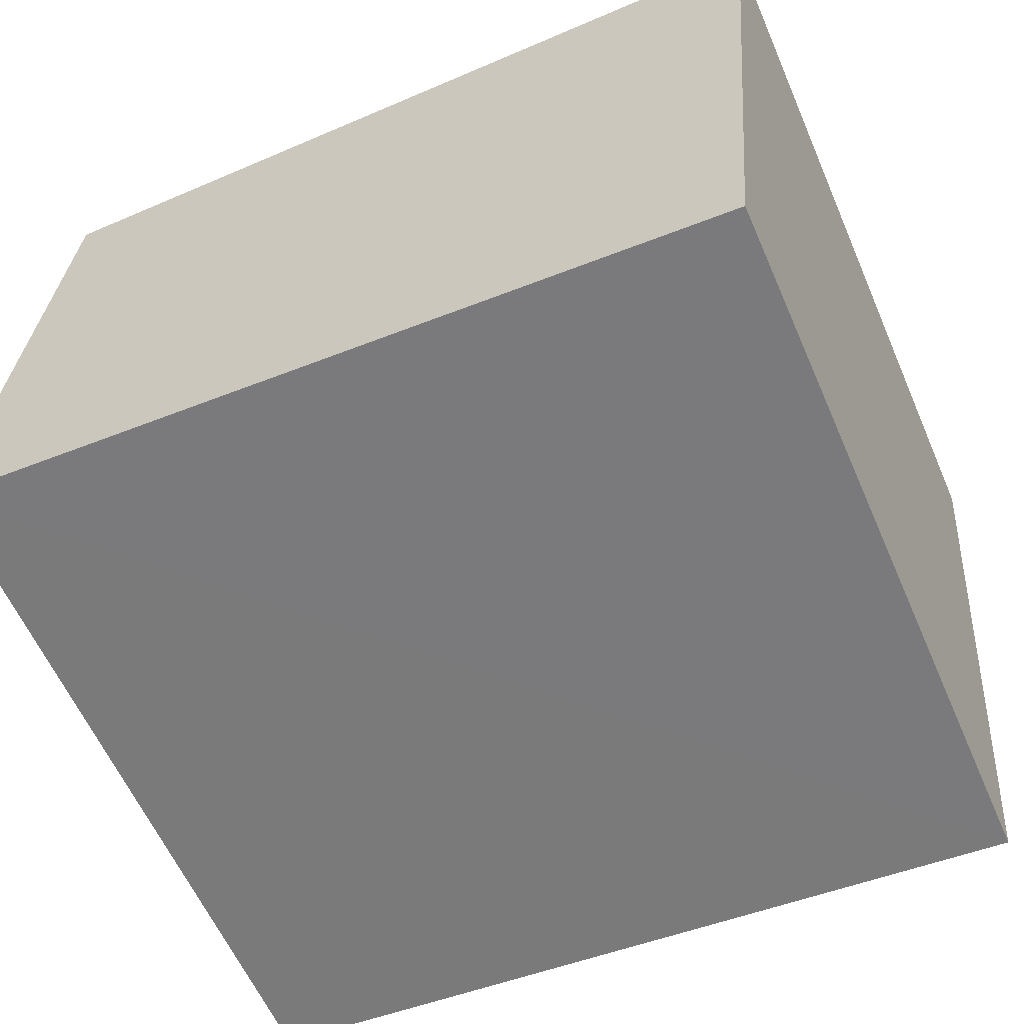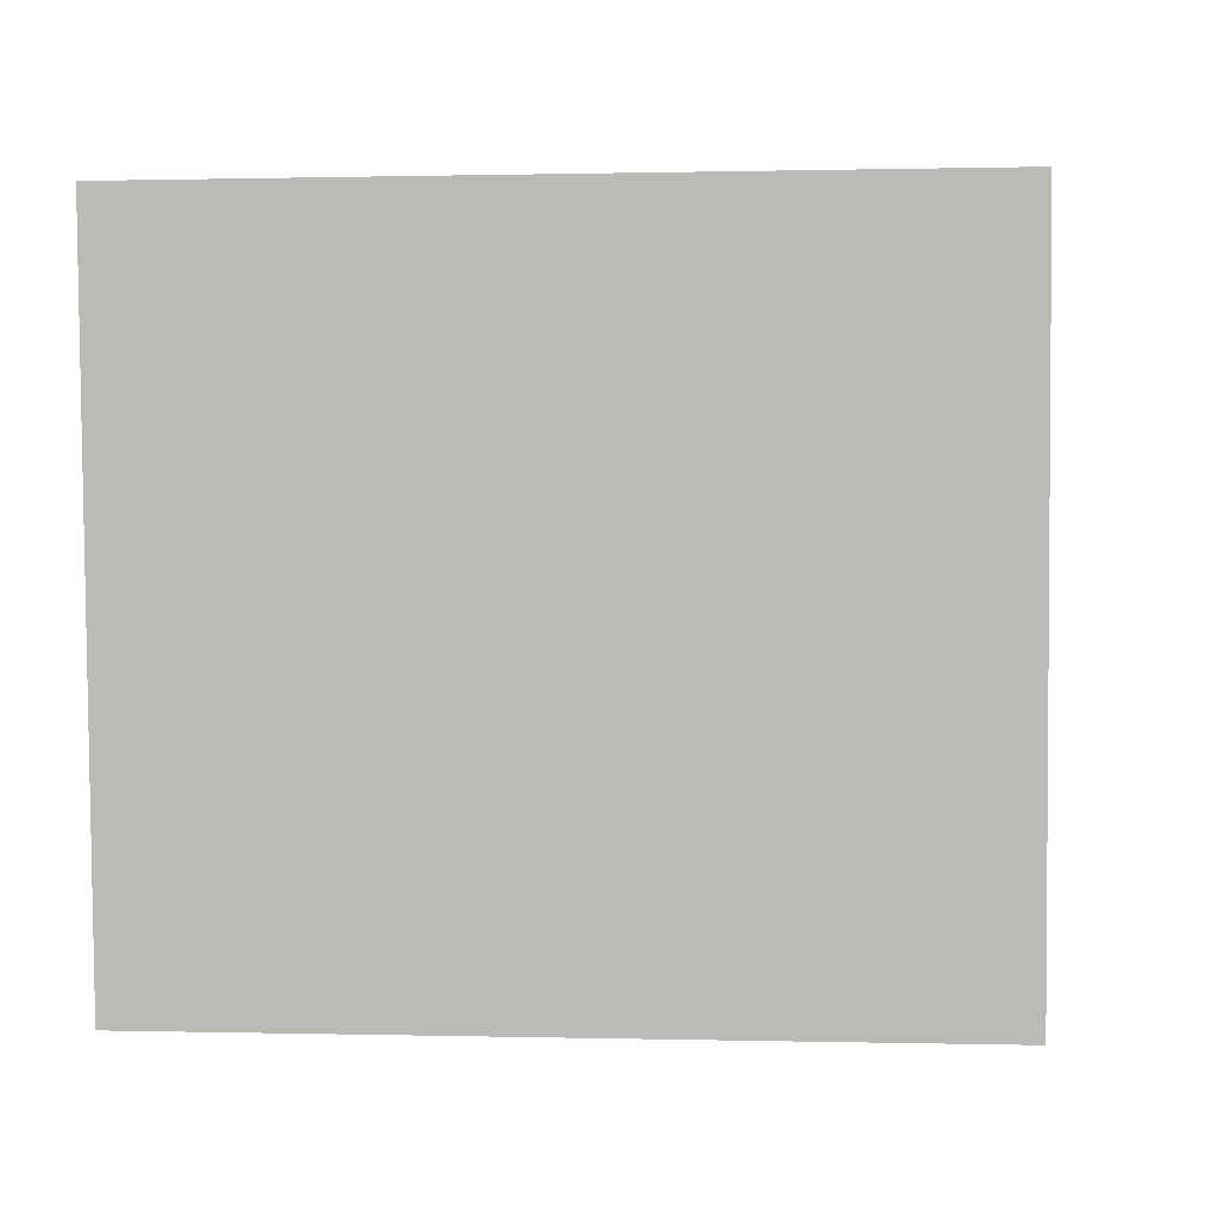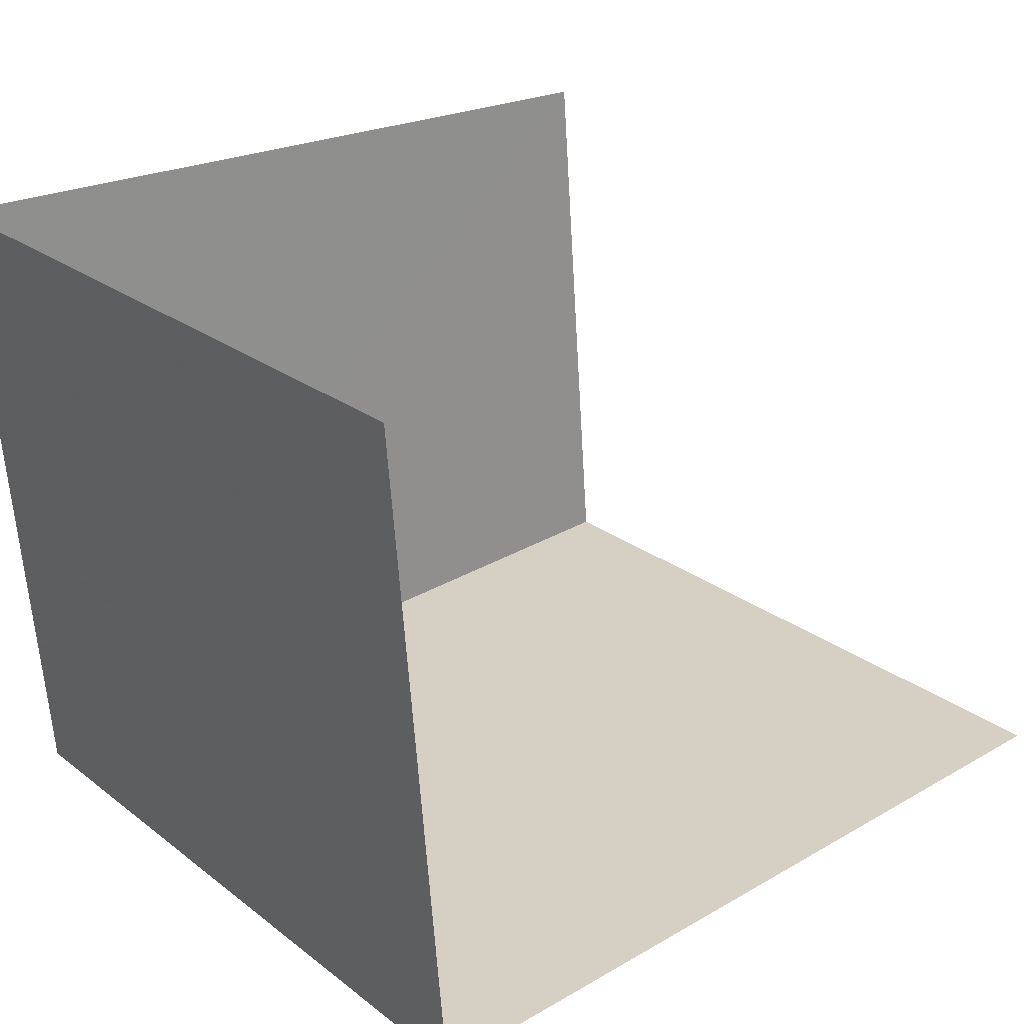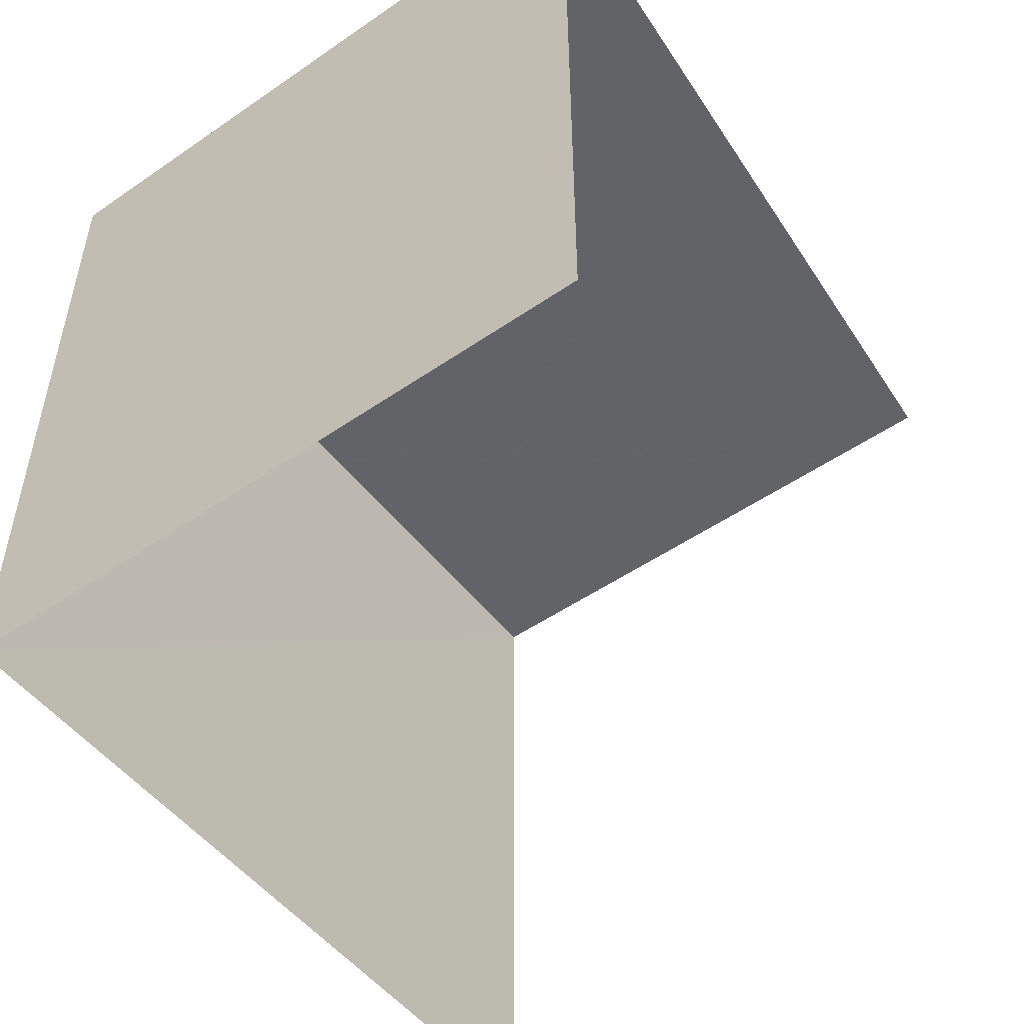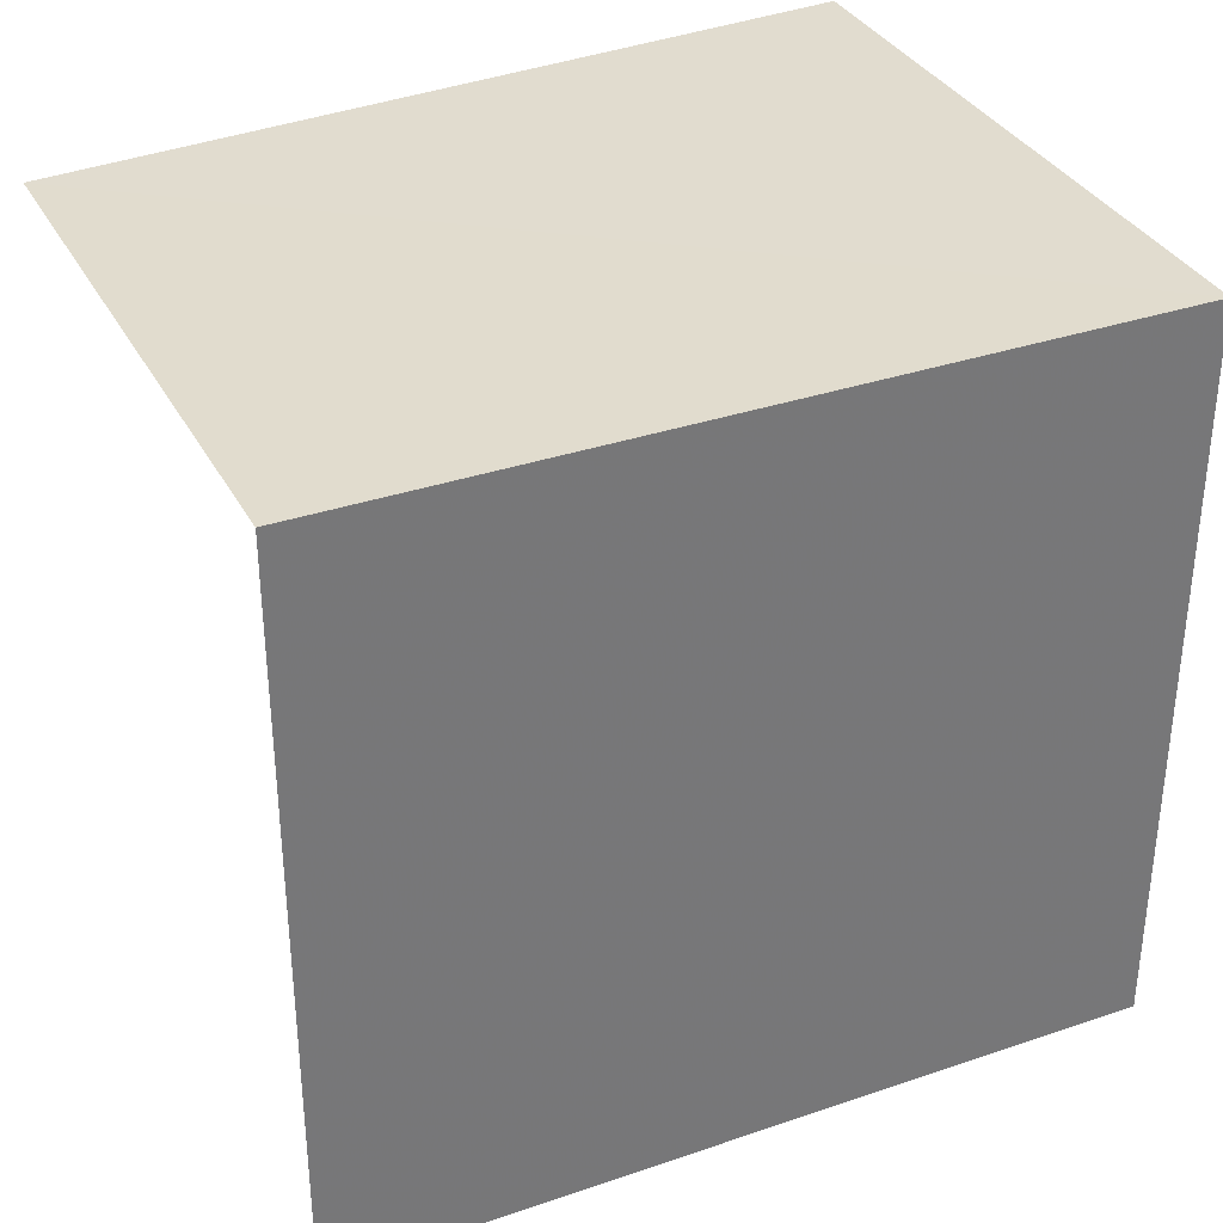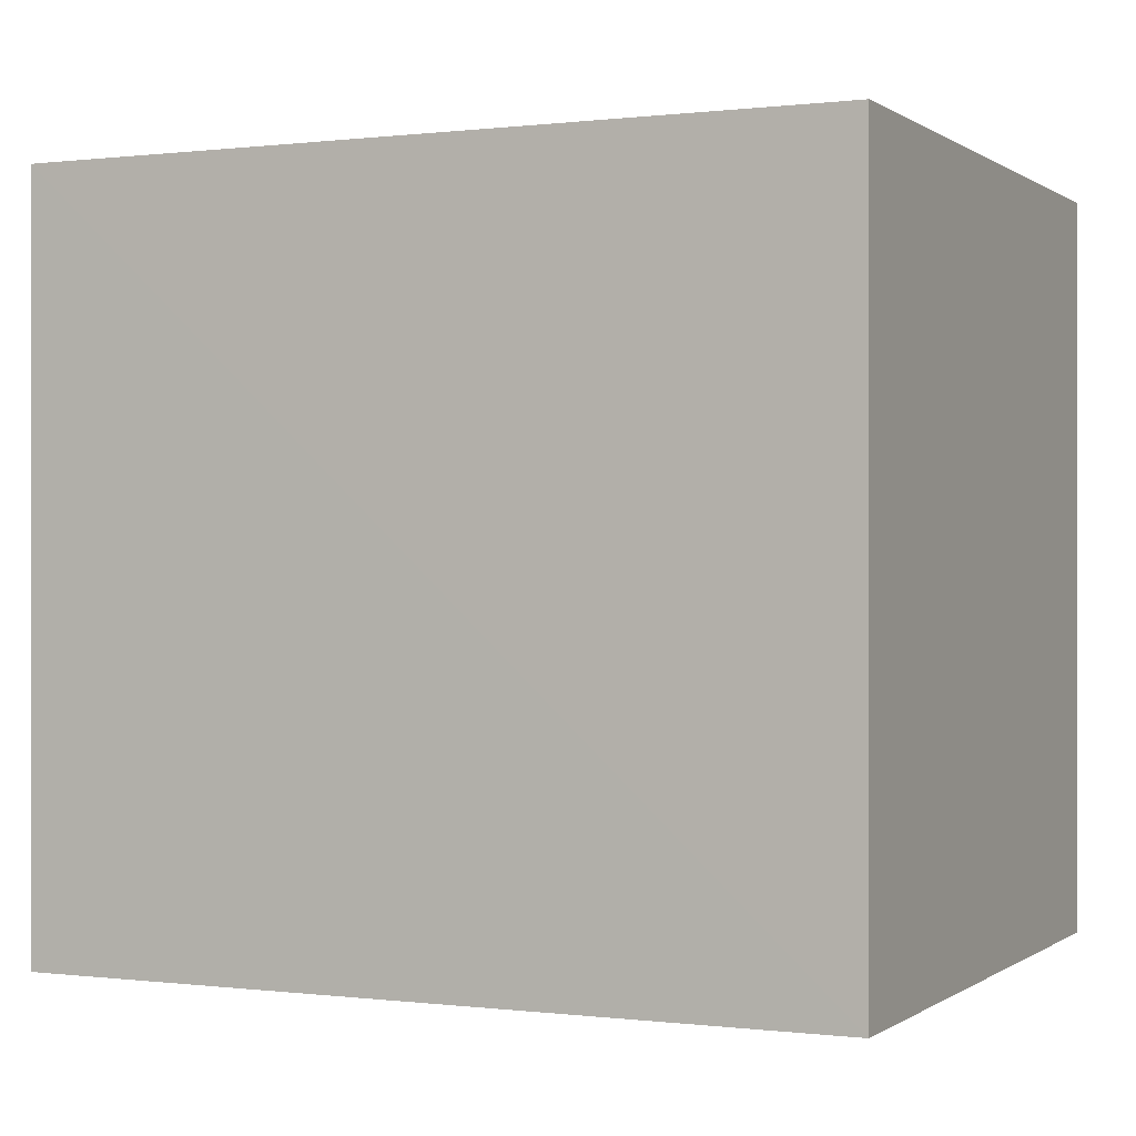
<metadata>
{"format":"obj","ext":"obj","renderer":"f3d","projection":"perspective","resolution":1024,"background":"white","views":[{"elev":-60.5,"azim":23.6,"up":"+Y"},{"elev":0.3,"azim":95.4,"up":"+Y"},{"elev":24.3,"azim":141.1,"up":"+Y"},{"elev":-51.2,"azim":122.2,"up":"+Z"},{"elev":34.1,"azim":-29.2,"up":"+Z"},{"elev":0.1,"azim":20.4,"up":"+Z"}]}
</metadata>
<code>
v -3.733e+05 -1.058e+05 20.85
v -3.733e+05 -1.058e+05 20.85
v -3.733e+05 -1.058e+05 20.84
v -3.733e+05 -1.058e+05 20.85
v -3.733e+05 -1.058e+05 26.52
v -3.733e+05 -1.058e+05 26.52
v -3.733e+05 -1.058e+05 26.52
v -3.733e+05 -1.058e+05 26.52
f 1 2 3
f 1 4 2
f 5 3 2
f 5 7 3
f 8 2 4
f 8 5 2
f 5 6 7
f 5 8 6
f 6 1 3
f 7 6 3
f 8 4 1
f 6 8 1

</code>
